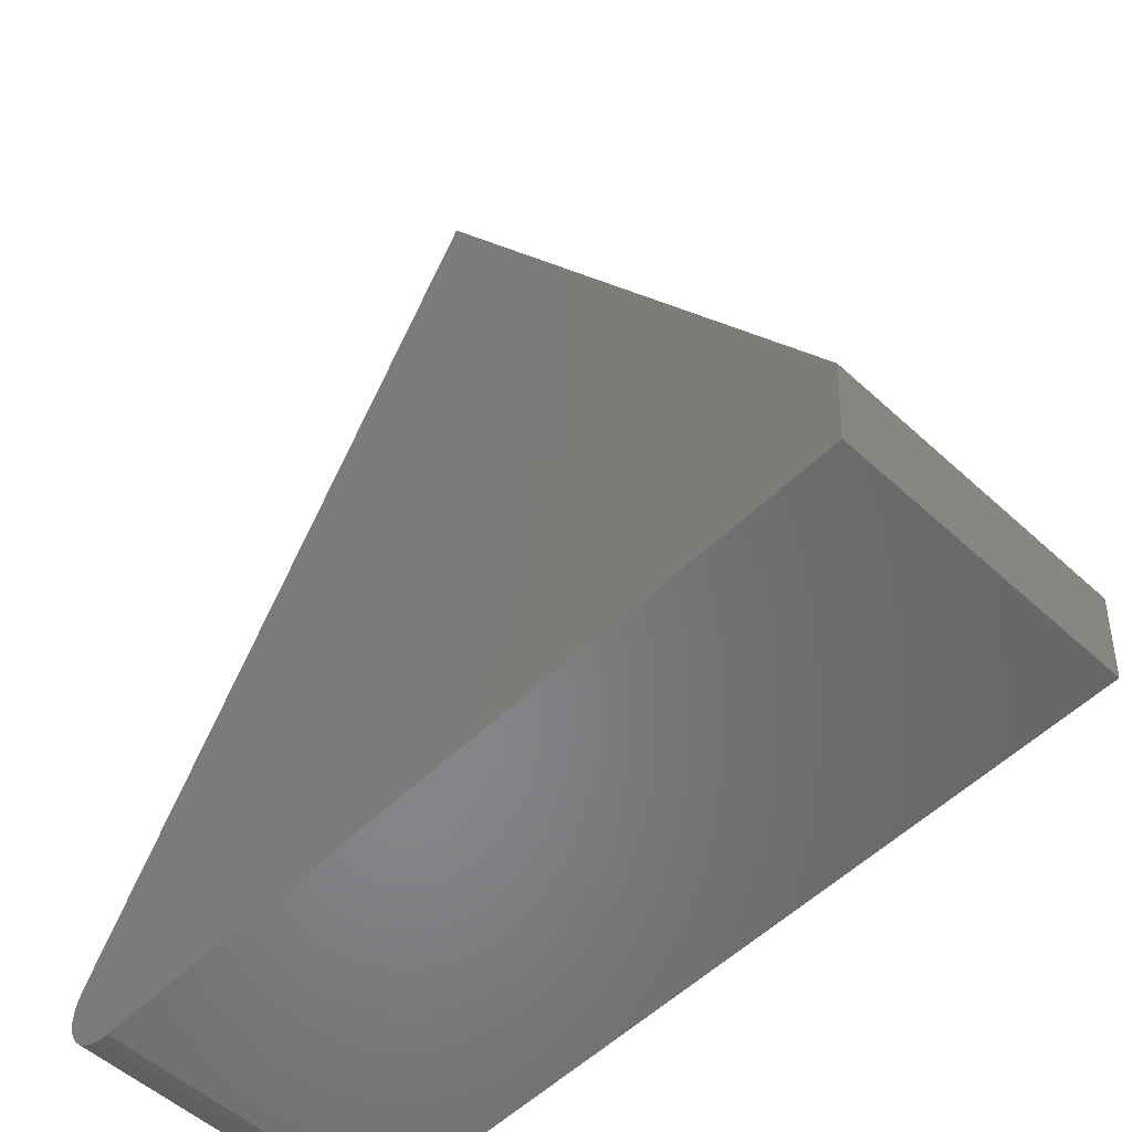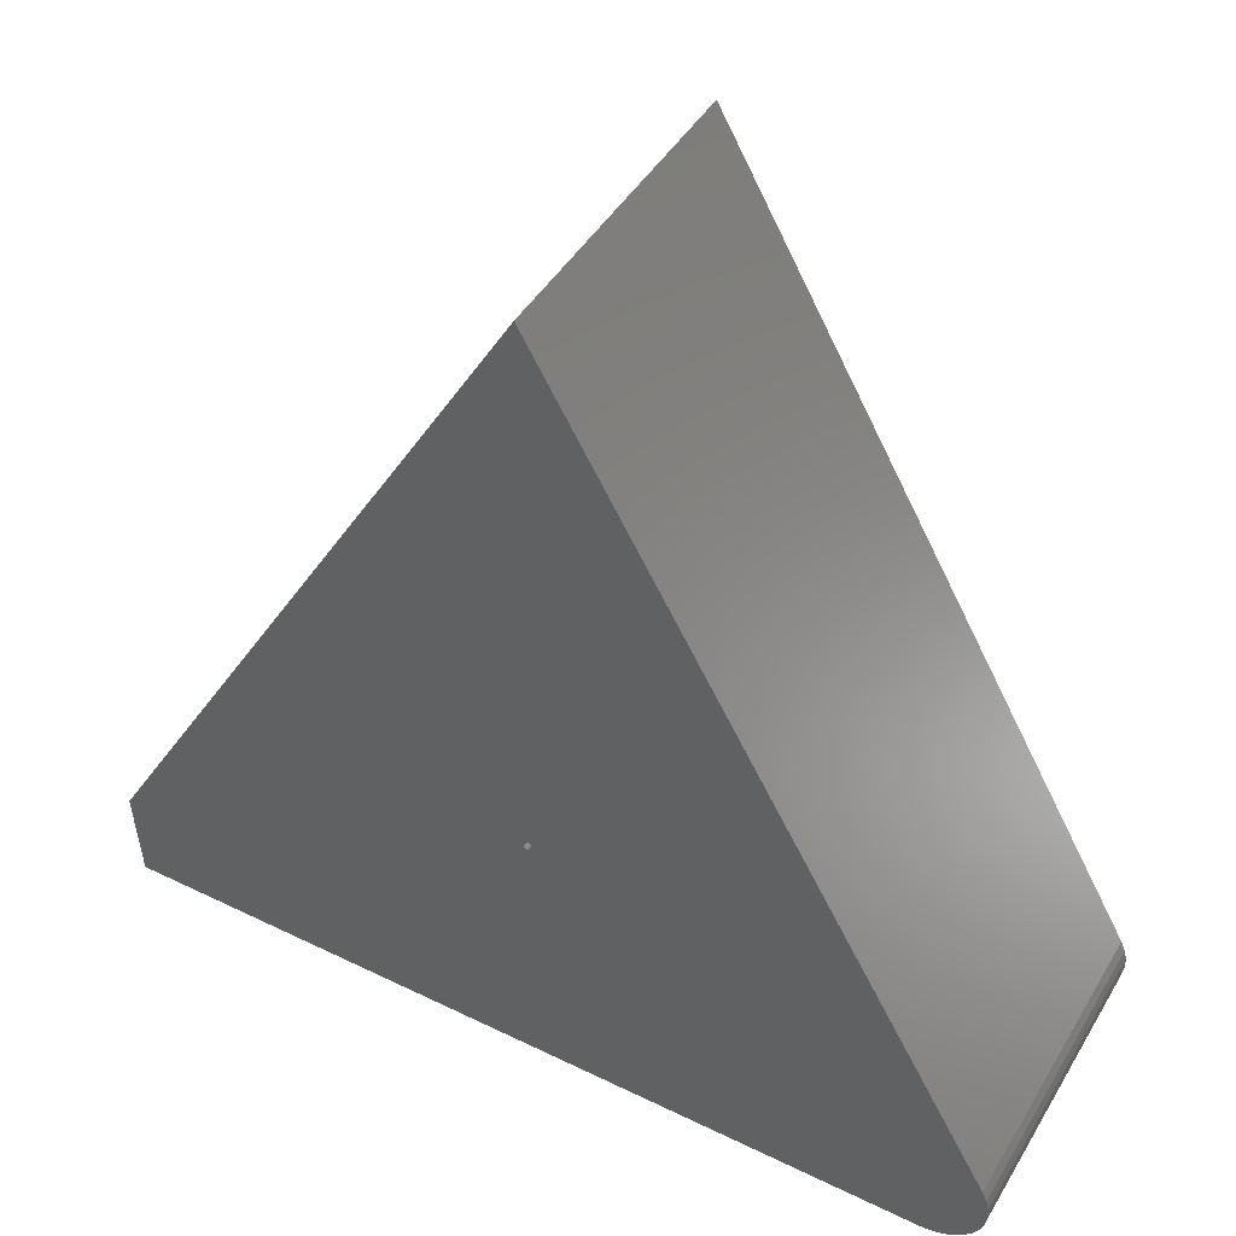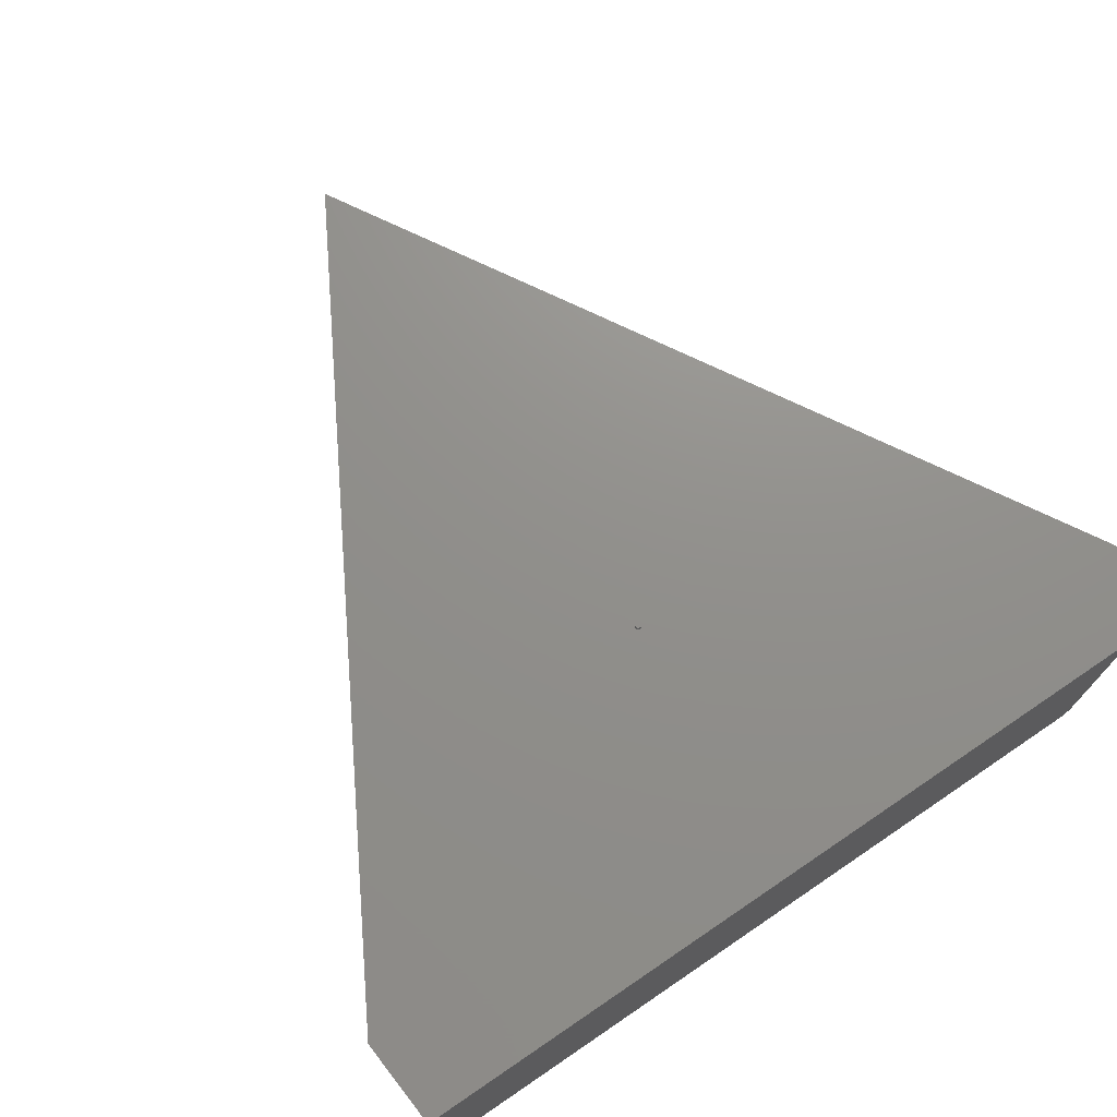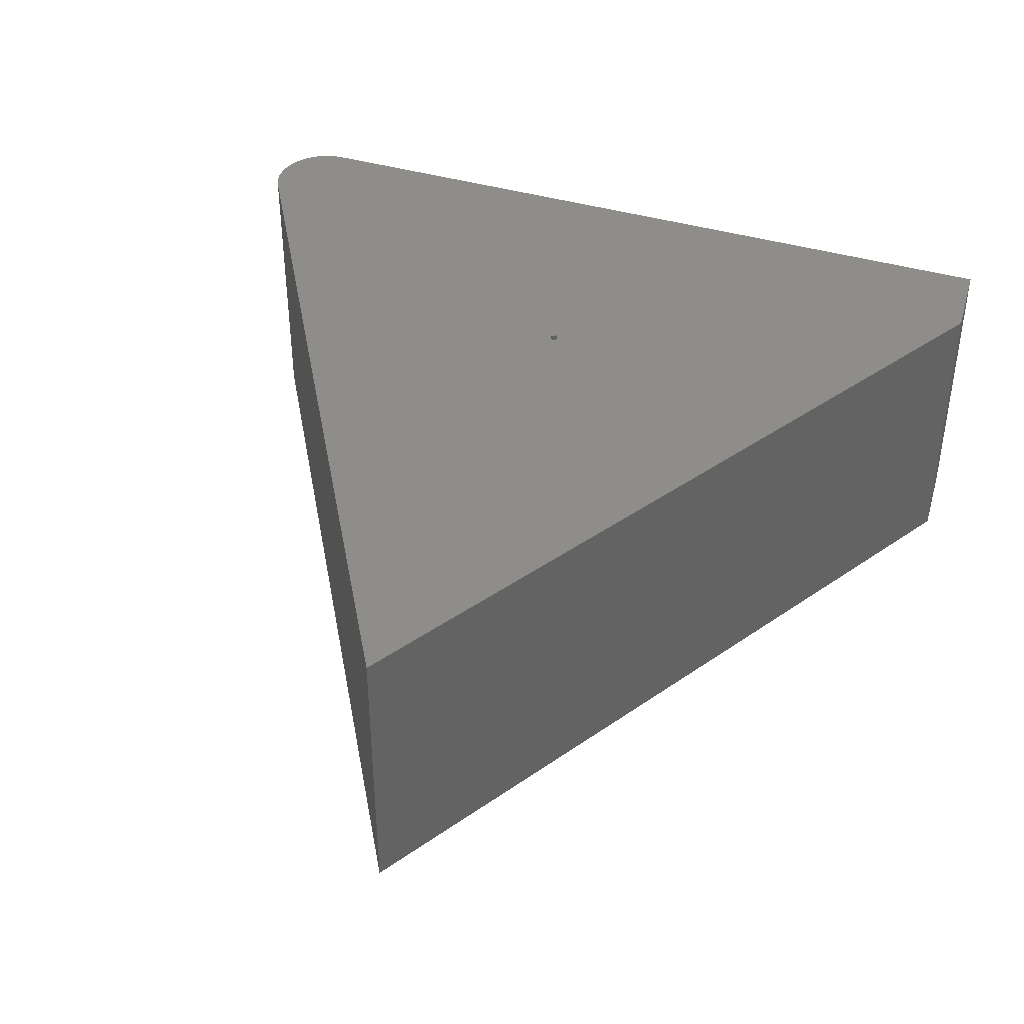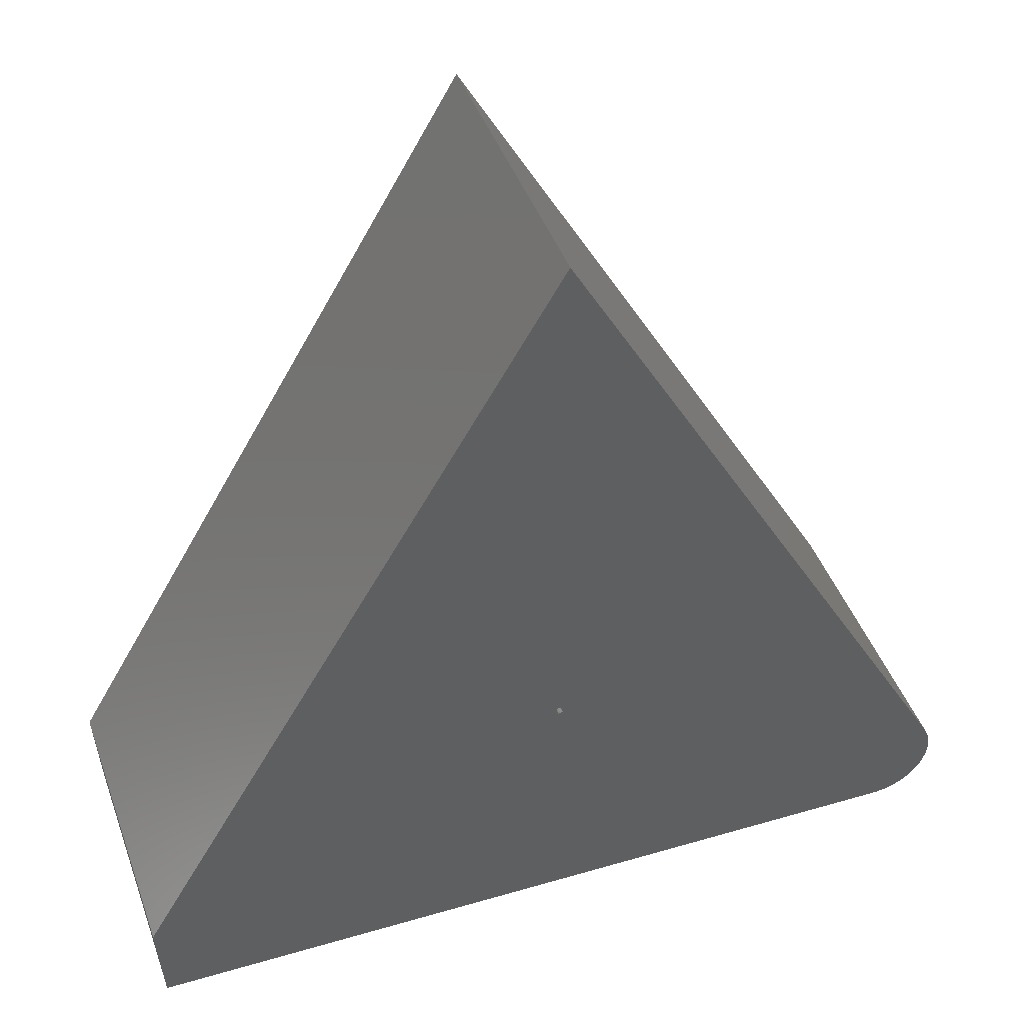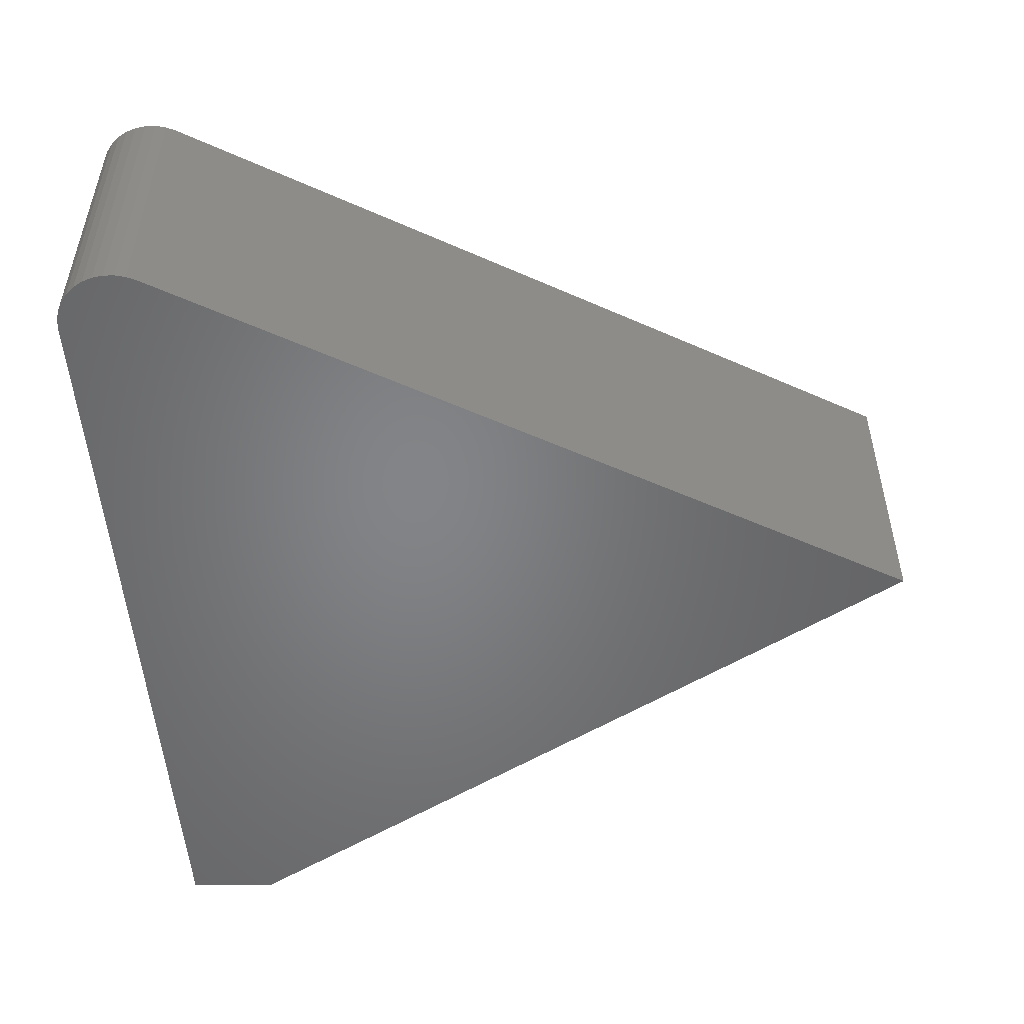
<metadata>
{"format":"stl","ext":"stl","renderer":"f3d","projection":"perspective","resolution":1024,"background":"white","views":[{"elev":-53.4,"azim":-134.3,"up":"+Y"},{"elev":45.0,"azim":29.1,"up":"+Y"},{"elev":72.7,"azim":-34.7,"up":"+Z"},{"elev":40.9,"azim":-160.8,"up":"+Z"},{"elev":44.2,"azim":-19.3,"up":"+Y"},{"elev":-51.8,"azim":93.7,"up":"+Z"}]}
</metadata>
<code>
# stl→obj: 58 verts, 96 faces
v 0.5916 -0.3057 0.4062
v 0.591 -0.2908 0.4062
v 0.5877 -0.2764 0.4062
v 0.5894 -0.3204 0.4062
v 0.5844 -0.3344 0.4062
v 0.006826 0.7522 0.4062
v -0.5774 -0.2458 0.4062
v -0.5703 -0.368 0.4062
v 0.5128 -0.3794 0.4062
v 0.5276 -0.3782 0.4062
v 0.5419 -0.3741 0.4062
v 0.5552 -0.3674 0.4062
v 0.567 -0.3584 0.4062
v 0.5768 -0.3472 0.4062
v 0.5816 -0.2628 0.4062
v 0.007895 0 0.4062
v 0.007895 0 0.4141
v 0.007504 -0.001713 0.4062
v 0.007504 -0.001713 0.4141
v 0.006409 -0.003086 0.4062
v 0.006409 -0.003086 0.4141
v 0.004826 -0.003848 0.4062
v 0.004826 -0.003848 0.4141
v 0.003069 -0.003848 0.4062
v 0.003069 -0.003848 0.4141
v 0.001486 -0.003086 0.4062
v 0.001486 -0.003086 0.4141
v 0.0003909 -0.001713 0.4062
v 0.0003909 -0.001713 0.4141
v 0 4.834e-19 0.4062
v 0 4.834e-19 0.4141
v 0.0003909 0.001713 0.4062
v 0.0003909 0.001713 0.4141
v 0.001486 0.003086 0.4062
v 0.001486 0.003086 0.4141
v 0.003069 0.003848 0.4062
v 0.003069 0.003848 0.4141
v 0.004826 0.003848 0.4062
v 0.004826 0.003848 0.4141
v 0.006409 0.003086 0.4062
v 0.006409 0.003086 0.4141
v 0.007504 0.001713 0.4062
v 0.007504 0.001713 0.4141
v 0.006826 0.7522 0
v 0.5816 -0.2628 0
v -0.5774 -0.2458 0
v -0.5703 -0.368 0
v 0.5877 -0.2764 0
v 0.591 -0.2908 0
v 0.5916 -0.3057 0
v 0.5894 -0.3204 0
v 0.5844 -0.3344 0
v 0.5768 -0.3472 0
v 0.567 -0.3584 0
v 0.5552 -0.3674 0
v 0.5419 -0.3741 0
v 0.5276 -0.3782 0
v 0.5128 -0.3794 0
f 1 2 3
f 4 1 3
f 4 3 5
f 6 7 8
f 6 8 9
f 6 9 10
f 6 10 11
f 6 11 12
f 6 12 13
f 6 13 14
f 15 6 14
f 15 14 5
f 15 5 3
f 16 17 18
f 18 17 19
f 18 19 20
f 20 19 21
f 20 21 22
f 22 21 23
f 22 23 24
f 24 23 25
f 24 25 26
f 26 25 27
f 26 27 28
f 28 27 29
f 28 29 30
f 30 29 31
f 30 31 32
f 32 31 33
f 32 33 34
f 34 33 35
f 34 35 36
f 36 35 37
f 36 37 38
f 38 37 39
f 38 39 40
f 40 39 41
f 40 41 42
f 42 41 43
f 42 43 16
f 16 43 17
f 31 29 17
f 31 17 43
f 31 43 33
f 33 43 41
f 33 41 39
f 33 39 37
f 33 37 35
f 19 17 29
f 19 29 27
f 19 27 25
f 19 25 23
f 19 23 21
f 44 45 46
f 47 46 45
f 47 45 48
f 47 48 49
f 47 49 50
f 47 50 51
f 47 51 52
f 47 52 53
f 47 53 54
f 47 54 55
f 47 55 56
f 47 56 57
f 47 57 58
f 8 47 9
f 9 47 58
f 6 44 7
f 7 44 46
f 7 46 8
f 8 46 47
f 15 45 6
f 6 45 44
f 45 15 48
f 48 15 3
f 48 3 49
f 49 3 2
f 49 2 50
f 50 2 1
f 50 1 51
f 51 1 4
f 51 4 52
f 52 4 5
f 52 5 53
f 53 5 14
f 53 14 54
f 54 14 13
f 54 13 55
f 55 13 12
f 55 12 56
f 56 12 11
f 56 11 57
f 57 11 10
f 57 10 58
f 58 10 9

</code>
